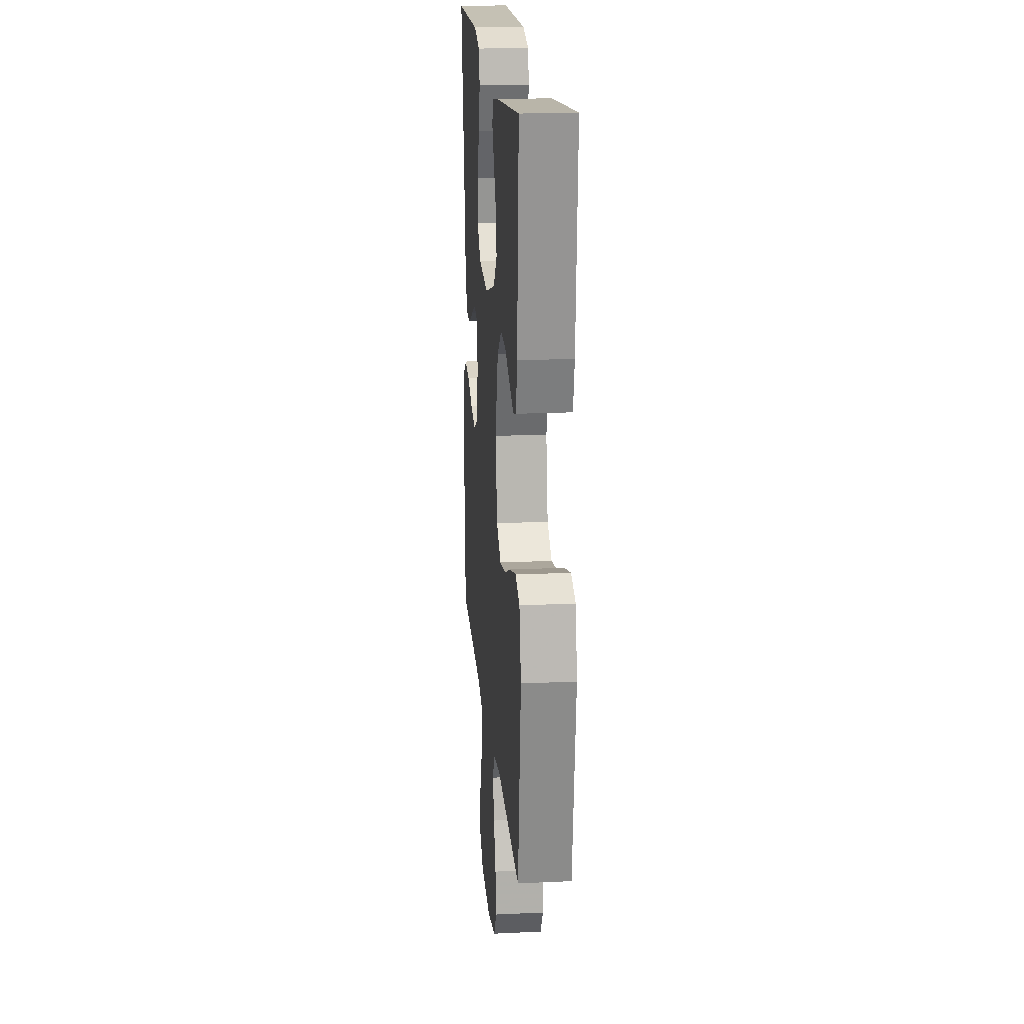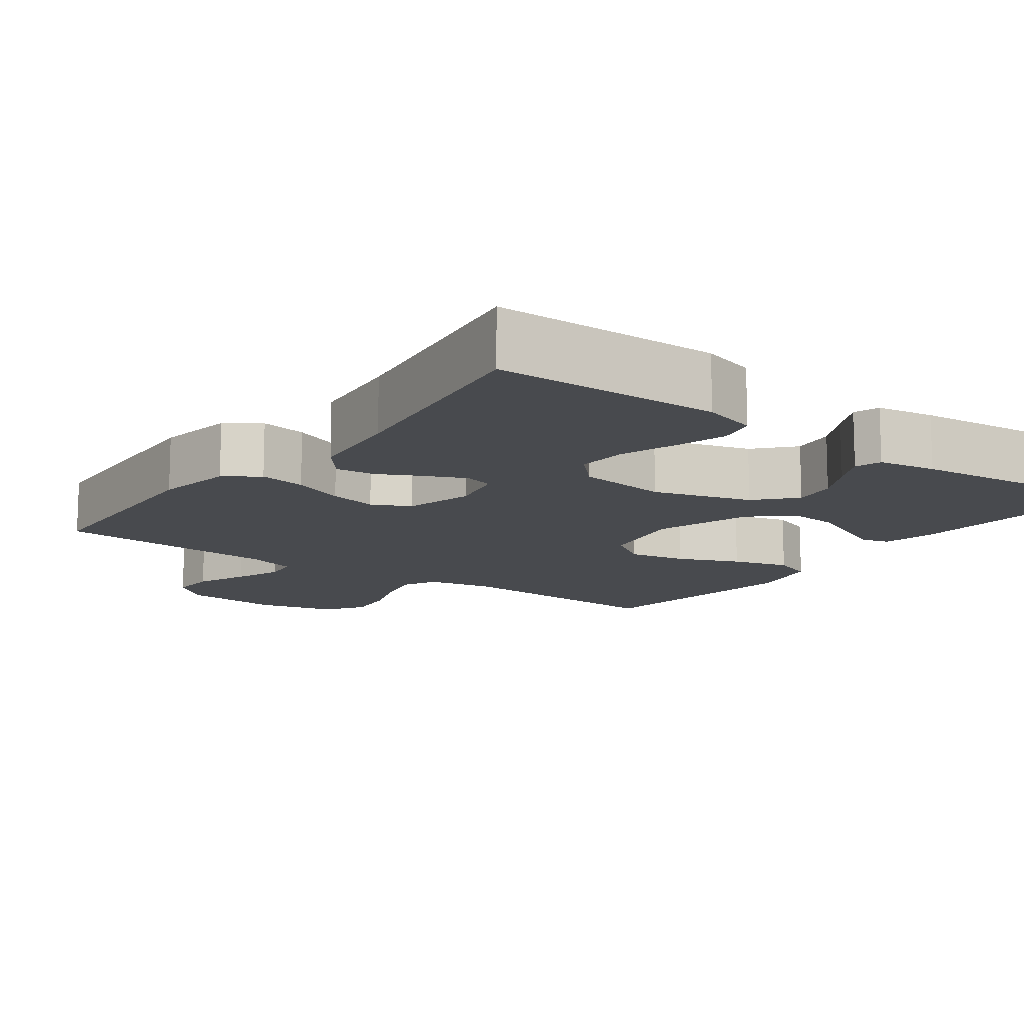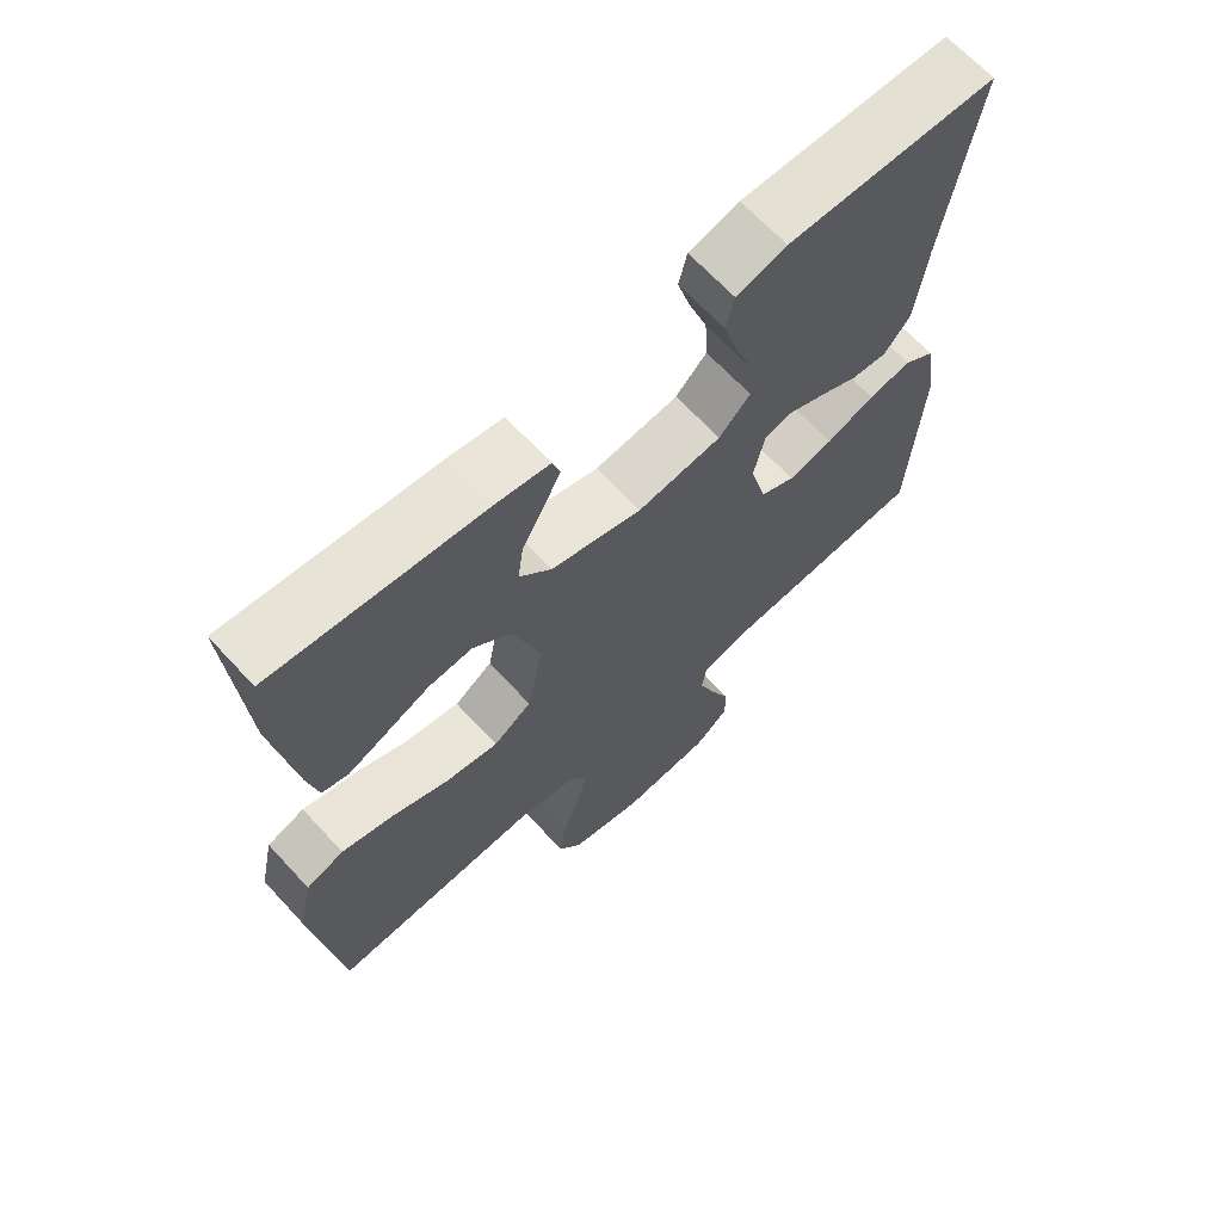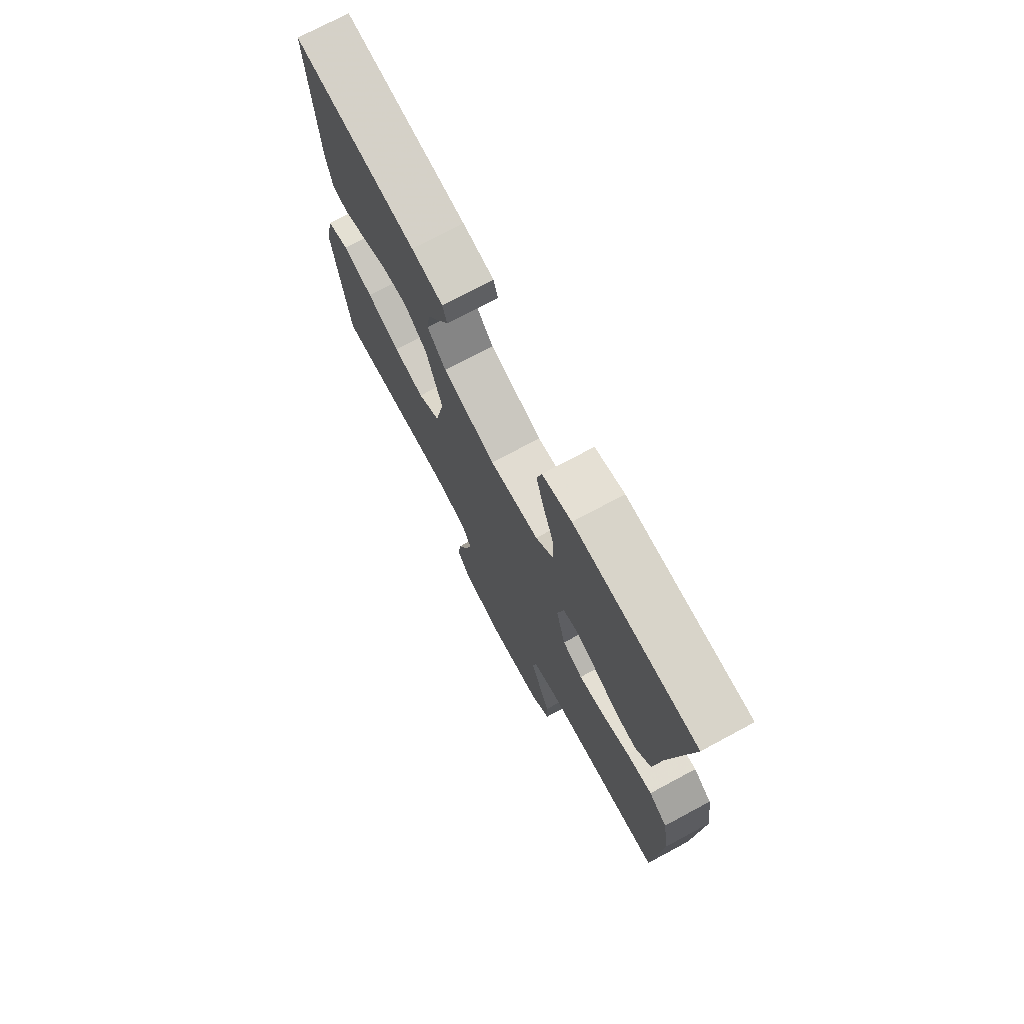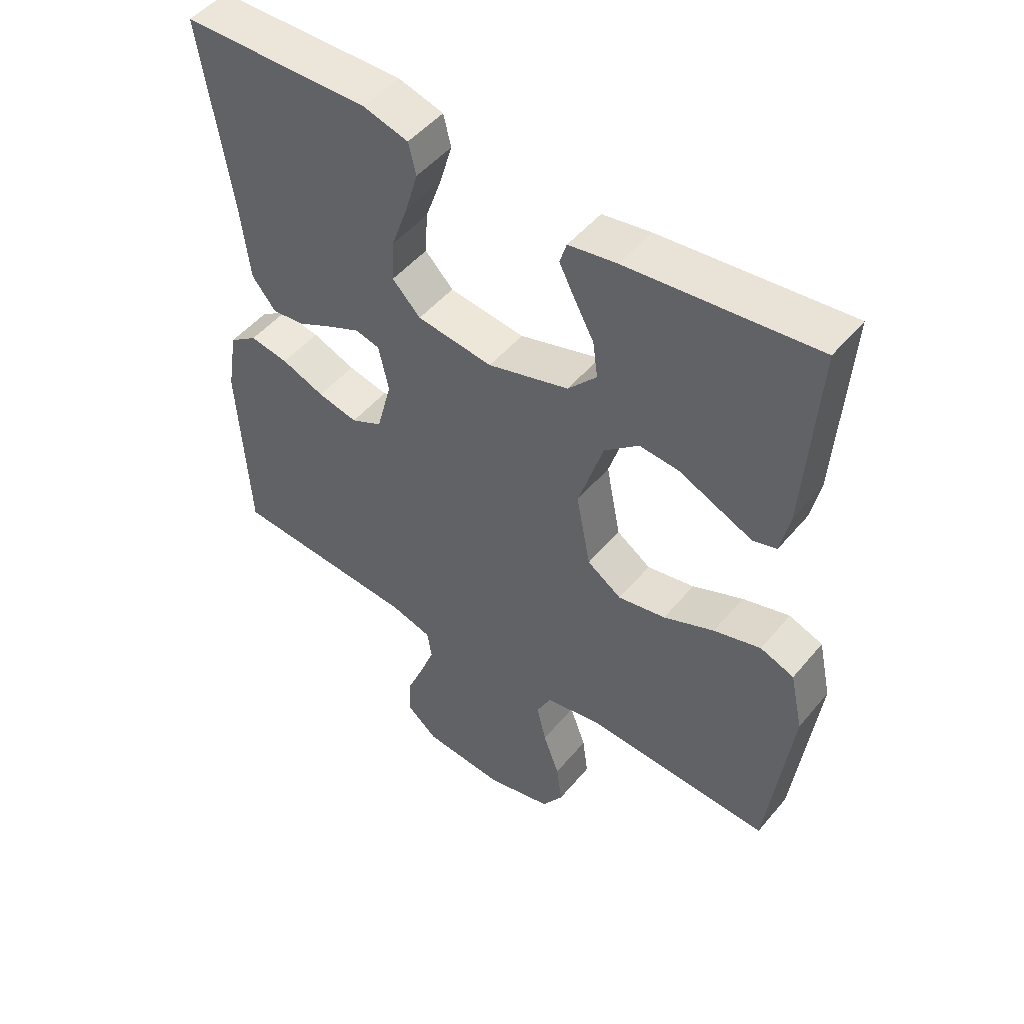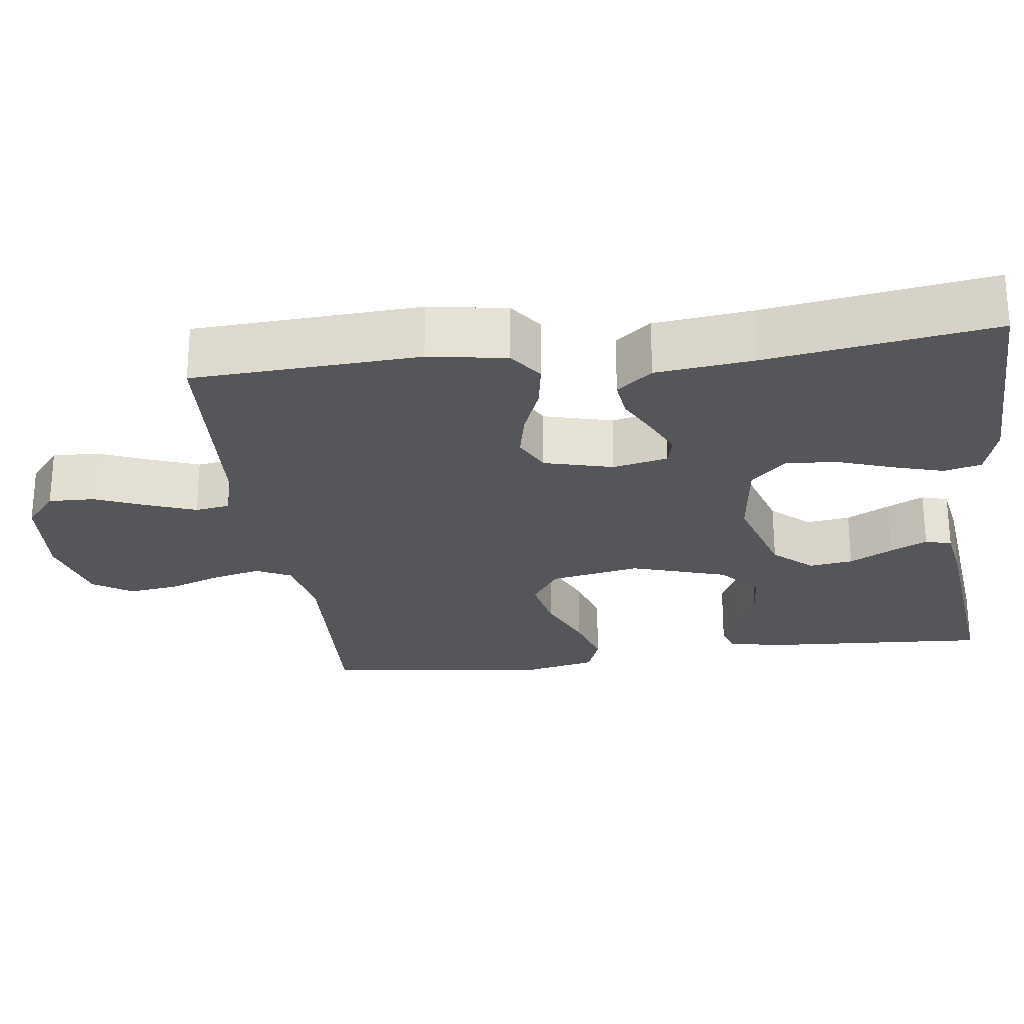
<metadata>
{"format":"obj","ext":"obj","renderer":"f3d","projection":"perspective","resolution":1024,"background":"white","views":[{"elev":19.6,"azim":85.0,"up":"+Z"},{"elev":-12.9,"azim":-36.5,"up":"+Y"},{"elev":67.0,"azim":137.2,"up":"+Z"},{"elev":74.1,"azim":-118.2,"up":"+Z"},{"elev":49.6,"azim":38.1,"up":"+Z"},{"elev":-25.2,"azim":-82.5,"up":"+Y"}]}
</metadata>
<code>
v 0.5 0.07 0.5
v 0.481 0.07 0.2
v 0.466 0.07 0.128
v 0.428 0.07 0.117
v 0.373 0.07 0.141
v 0.31 0.07 0.169
v 0.247 0.07 0.174
v 0.192 0.07 0.127
v 0.152 0.07 0
v 0.175 0.07 -0.119
v 0.23 0.07 -0.156
v 0.306 0.07 -0.141
v 0.387 0.07 -0.106
v 0.462 0.07 -0.084
v 0.516 0.07 -0.104
v 0.537 0.07 -0.2
v 0.5 0.07 -0.5
v 0.2 0.07 -0.486
v 0.112 0.07 -0.504
v 0.089 0.07 -0.55
v 0.104 0.07 -0.613
v 0.13 0.07 -0.684
v 0.139 0.07 -0.751
v 0.105 0.07 -0.803
v 0 0.07 -0.83
v -0.131 0.07 -0.819
v -0.181 0.07 -0.777
v -0.179 0.07 -0.716
v -0.151 0.07 -0.648
v -0.127 0.07 -0.584
v -0.134 0.07 -0.538
v -0.2 0.07 -0.519
v -0.5 0.07 -0.5
v -0.516 0.07 -0.2
v -0.499 0.07 -0.097
v -0.454 0.07 -0.065
v -0.392 0.07 -0.075
v -0.323 0.07 -0.102
v -0.259 0.07 -0.116
v -0.209 0.07 -0.091
v -0.185 0.07 0
v -0.201 0.07 0.073
v -0.24 0.07 0.083
v -0.292 0.07 0.059
v -0.349 0.07 0.03
v -0.401 0.07 0.024
v -0.439 0.07 0.071
v -0.454 0.07 0.2
v -0.5 0.07 0.5
v -0.2 0.07 0.506
v -0.128 0.07 0.486
v -0.116 0.07 0.436
v -0.136 0.07 0.368
v -0.162 0.07 0.294
v -0.166 0.07 0.227
v -0.121 0.07 0.181
v 0 0.07 0.166
v 0.13 0.07 0.205
v 0.176 0.07 0.256
v 0.168 0.07 0.314
v 0.137 0.07 0.371
v 0.112 0.07 0.42
v 0.123 0.07 0.455
v 0.2 0.07 0.468
v 0.5 0 0.5
v 0.481 0 0.2
v 0.466 0 0.128
v 0.428 0 0.117
v 0.373 0 0.141
v 0.31 0 0.169
v 0.247 0 0.174
v 0.192 0 0.127
v 0.152 0 0
v 0.175 0 -0.119
v 0.23 0 -0.156
v 0.306 0 -0.141
v 0.387 0 -0.106
v 0.462 0 -0.084
v 0.516 0 -0.104
v 0.537 0 -0.2
v 0.5 0 -0.5
v 0.2 0 -0.486
v 0.112 0 -0.504
v 0.089 0 -0.55
v 0.104 0 -0.613
v 0.13 0 -0.684
v 0.139 0 -0.751
v 0.105 0 -0.803
v 0 0 -0.83
v -0.131 0 -0.819
v -0.181 0 -0.777
v -0.179 0 -0.716
v -0.151 0 -0.648
v -0.127 0 -0.584
v -0.134 0 -0.538
v -0.2 0 -0.519
v -0.5 0 -0.5
v -0.516 0 -0.2
v -0.499 0 -0.097
v -0.454 0 -0.065
v -0.392 0 -0.075
v -0.323 0 -0.102
v -0.259 0 -0.116
v -0.209 0 -0.091
v -0.185 0 0
v -0.201 0 0.073
v -0.24 0 0.083
v -0.292 0 0.059
v -0.349 0 0.03
v -0.401 0 0.024
v -0.439 0 0.071
v -0.454 0 0.2
v -0.5 0 0.5
v -0.2 0 0.506
v -0.128 0 0.486
v -0.116 0 0.436
v -0.136 0 0.368
v -0.162 0 0.294
v -0.166 0 0.227
v -0.121 0 0.181
v 0 0 0.166
v 0.13 0 0.205
v 0.176 0 0.256
v 0.168 0 0.314
v 0.137 0 0.371
v 0.112 0 0.42
v 0.123 0 0.455
v 0.2 0 0.468
f 60 61 62 63
f 60 63 64 1
f 51 52 53 54
f 49 50 51 54
f 48 49 54 55
f 47 48 55 56
f 44 45 46 47
f 43 44 47 56
f 35 36 37 38
f 35 38 39
f 32 33 34 35
f 31 32 35 39
f 26 27 28 29
f 26 29 30
f 25 26 30
f 24 25 30 31
f 21 22 23 24
f 20 21 24 31
f 15 16 17 18
f 15 18 19
f 12 13 14 15
f 11 12 15 19
f 10 11 19 20
f 3 4 5 6
f 1 2 3 6
f 59 60 1 6
f 58 59 6 7
f 57 58 7 8
f 42 43 56 57
f 41 42 57 8
f 40 41 8 9
f 20 31 39 40
f 9 10 20 40
f 127 126 125 124
f 65 128 127 124
f 118 117 116 115
f 118 115 114 113
f 119 118 113 112
f 120 119 112 111
f 111 110 109 108
f 120 111 108 107
f 102 101 100 99
f 103 102 99
f 99 98 97 96
f 103 99 96 95
f 93 92 91 90
f 94 93 90
f 94 90 89
f 95 94 89 88
f 88 87 86 85
f 95 88 85 84
f 82 81 80 79
f 83 82 79
f 79 78 77 76
f 83 79 76 75
f 84 83 75 74
f 70 69 68 67
f 70 67 66 65
f 70 65 124 123
f 71 70 123 122
f 72 71 122 121
f 121 120 107 106
f 72 121 106 105
f 73 72 105 104
f 104 103 95 84
f 104 84 74 73
f 1 65 66 2
f 2 66 67 3
f 3 67 68 4
f 4 68 69 5
f 5 69 70 6
f 6 70 71 7
f 7 71 72 8
f 8 72 73 9
f 9 73 74 10
f 10 74 75 11
f 11 75 76 12
f 12 76 77 13
f 13 77 78 14
f 14 78 79 15
f 15 79 80 16
f 16 80 81 17
f 17 81 82 18
f 18 82 83 19
f 19 83 84 20
f 20 84 85 21
f 21 85 86 22
f 22 86 87 23
f 23 87 88 24
f 24 88 89 25
f 25 89 90 26
f 26 90 91 27
f 27 91 92 28
f 28 92 93 29
f 29 93 94 30
f 30 94 95 31
f 31 95 96 32
f 32 96 97 33
f 33 97 98 34
f 34 98 99 35
f 35 99 100 36
f 36 100 101 37
f 37 101 102 38
f 38 102 103 39
f 39 103 104 40
f 40 104 105 41
f 41 105 106 42
f 42 106 107 43
f 43 107 108 44
f 44 108 109 45
f 45 109 110 46
f 46 110 111 47
f 47 111 112 48
f 48 112 113 49
f 49 113 114 50
f 50 114 115 51
f 51 115 116 52
f 52 116 117 53
f 53 117 118 54
f 54 118 119 55
f 55 119 120 56
f 56 120 121 57
f 57 121 122 58
f 58 122 123 59
f 59 123 124 60
f 60 124 125 61
f 61 125 126 62
f 62 126 127 63
f 63 127 128 64
f 64 128 65 1

</code>
